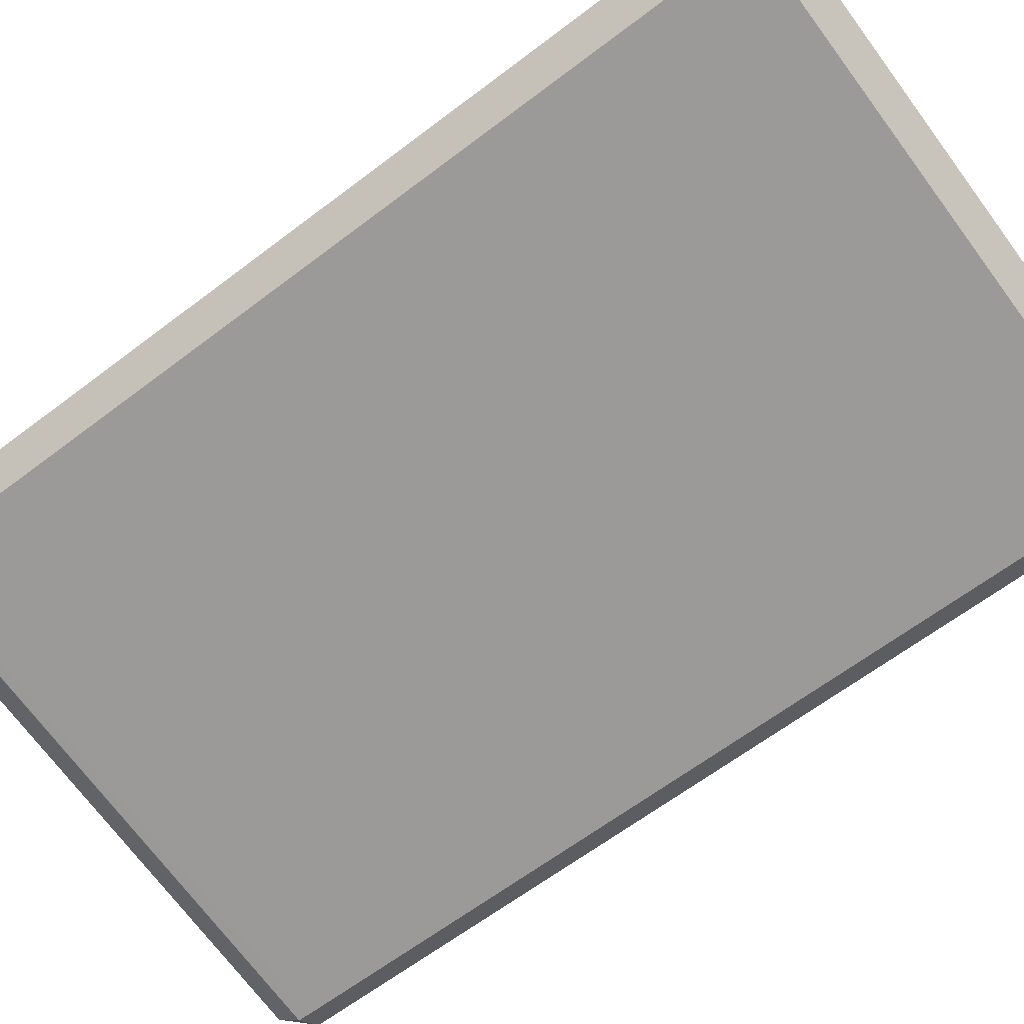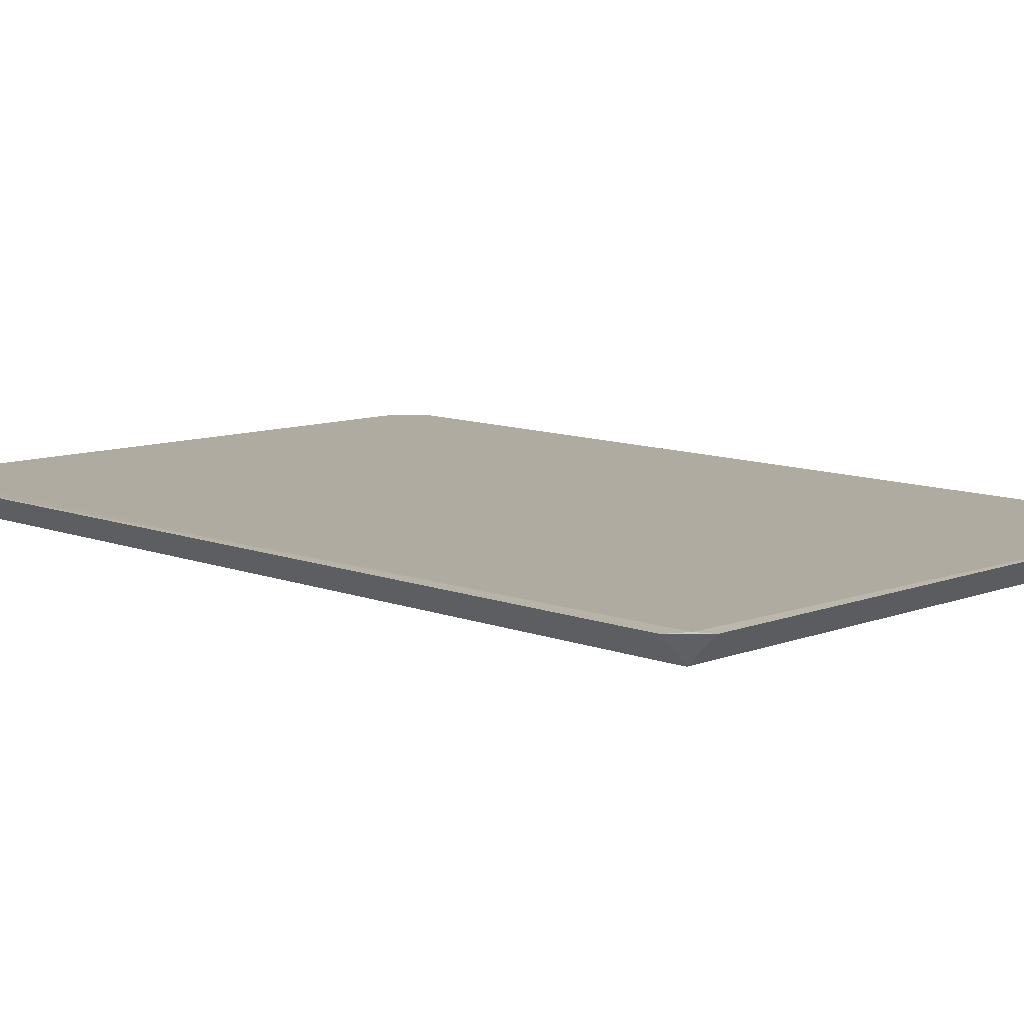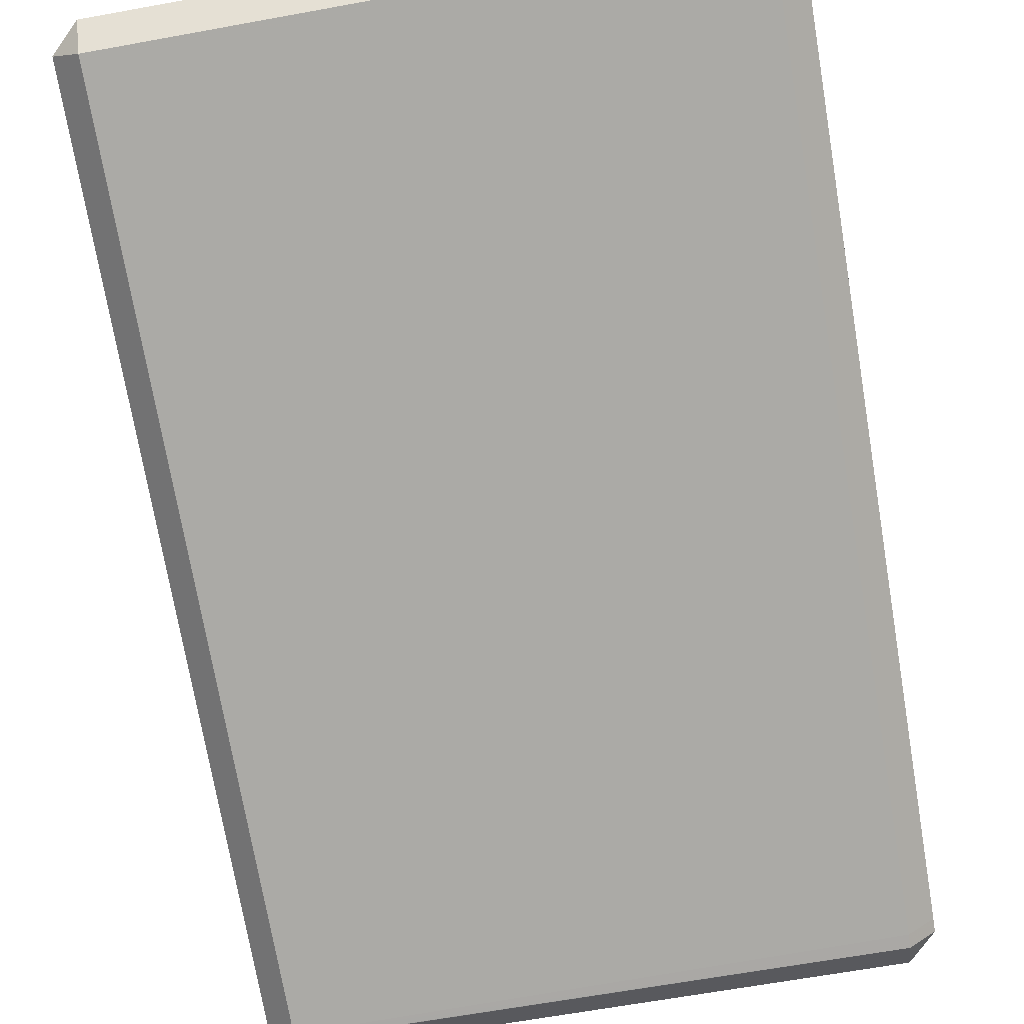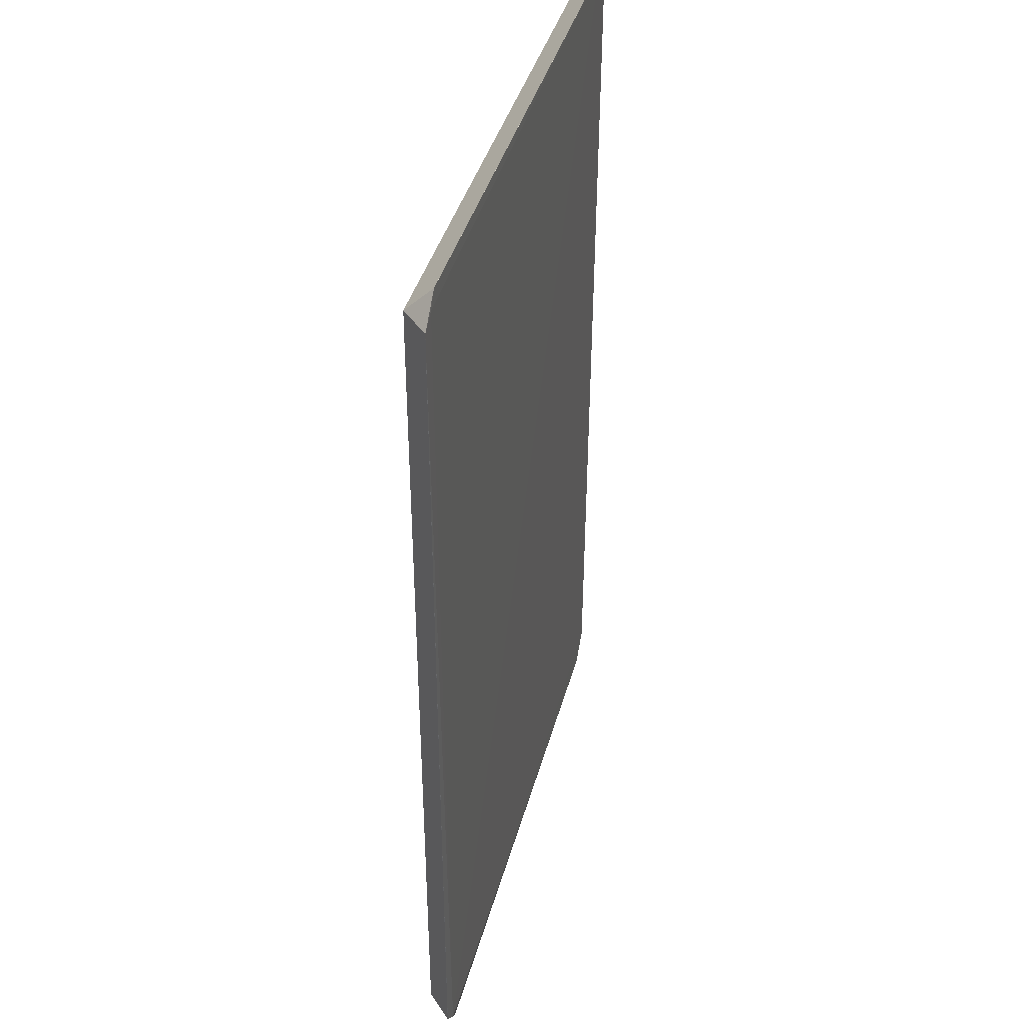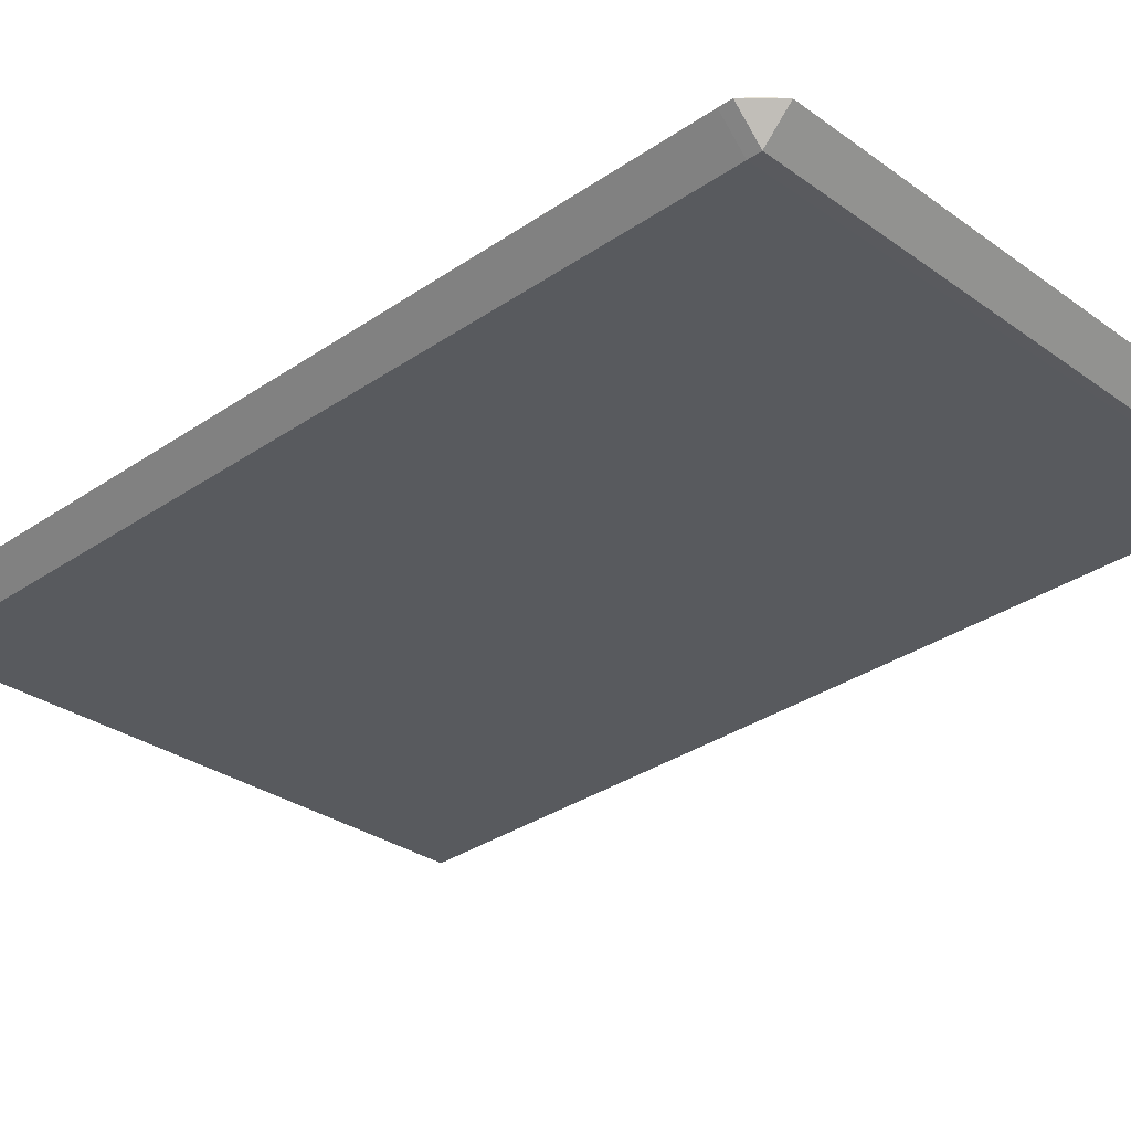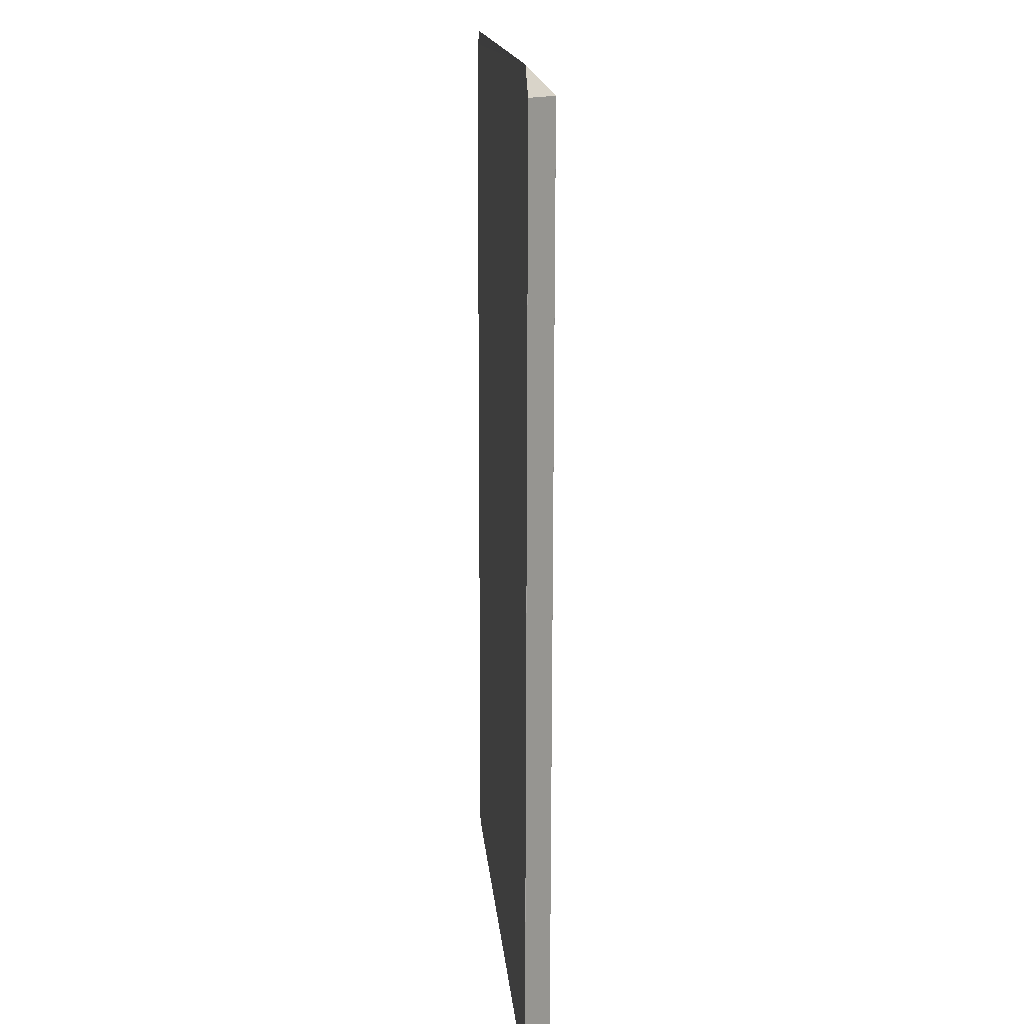
<metadata>
{"format":"obj","ext":"obj","renderer":"f3d","projection":"perspective","resolution":1024,"background":"white","views":[{"elev":-69.4,"azim":125.9,"up":"+Z"},{"elev":9.8,"azim":-45.0,"up":"+Z"},{"elev":-75.8,"azim":-170.7,"up":"+Z"},{"elev":40.9,"azim":-75.1,"up":"+Y"},{"elev":-31.1,"azim":-45.7,"up":"+Z"},{"elev":14.7,"azim":85.2,"up":"+Y"}]}
</metadata>
<code>
v -0.08363 -0.1186 0.01058
v -0.0765 -0.1186 0.003453
v -0.0836 -0.1221 0.01062
v -0.07647 -0.1293 0.01062
v -0.07647 -0.1221 0.003495
v 0.04906 -0.1221 0.003494
v 0.06376 -0.1221 0.003499
v -0.08361 -0.1092 0.01061
v -0.07956 -0.1261 0.01096
v 0.05689 -0.1221 0.003495
v 0.08234 -0.1222 0.01064
v 0.07521 -0.1293 0.01064
v 0.07521 -0.1222 0.003514
v 0.08238 -0.1204 0.0106
v 0.07525 -0.1204 0.003471
v -0.05078 -0.1221 0.003491
v -0.08361 -0.08168 0.01061
v -0.08361 -0.06703 0.01062
v -0.08362 -0.04614 0.01062
v -0.08362 -0.0531 0.01061
v 0.07923 0.1141 0.003498
v -0.08364 0.1153 0.01061
v -0.07651 0.1153 0.003478
v 0.08649 0.1202 0.01064
v 0.07936 0.1273 0.01064
v 0.07936 0.1202 0.003516
v -0.07931 0.1256 0.01068
v -0.08361 0.1225 0.01062
v -0.07648 0.1296 0.01062
v -0.07648 0.1225 0.003496
v -0.06891 0.1295 0.01062
v -0.06891 0.1224 0.003489
v 0.0735 0.1274 0.01061
v 0.0735 0.1203 0.003482
f 12 9 4
f 9 3 4
f 24 9 11
f 11 9 12
f 34 15 2
f 5 4 3
f 24 11 14
f 23 34 2
f 21 26 15
f 15 34 21
f 21 34 26
f 32 23 30
f 34 23 32
f 9 27 28
f 28 3 9
f 30 28 29
f 29 28 27
f 22 1 20
f 13 11 12
f 16 5 2
f 2 15 16
f 24 26 25
f 25 9 24
f 25 27 9
f 25 29 27
f 29 25 31
f 17 20 1
f 22 20 19
f 19 28 22
f 3 28 19
f 6 16 15
f 6 13 5
f 5 16 6
f 33 31 25
f 8 1 3
f 3 17 8
f 8 17 1
f 20 17 18
f 18 19 20
f 18 17 3
f 3 19 18
f 15 13 7
f 10 6 15
f 15 7 10
f 13 6 10
f 10 7 13
f 3 1 5
f 5 1 2
f 15 26 14
f 14 26 24
f 2 1 23
f 23 1 22
f 28 23 22
f 30 23 28
f 4 5 13
f 12 4 13
f 15 14 13
f 13 14 11
f 30 29 31
f 31 32 30
f 33 25 26
f 26 34 33
f 32 31 33
f 34 32 33

</code>
